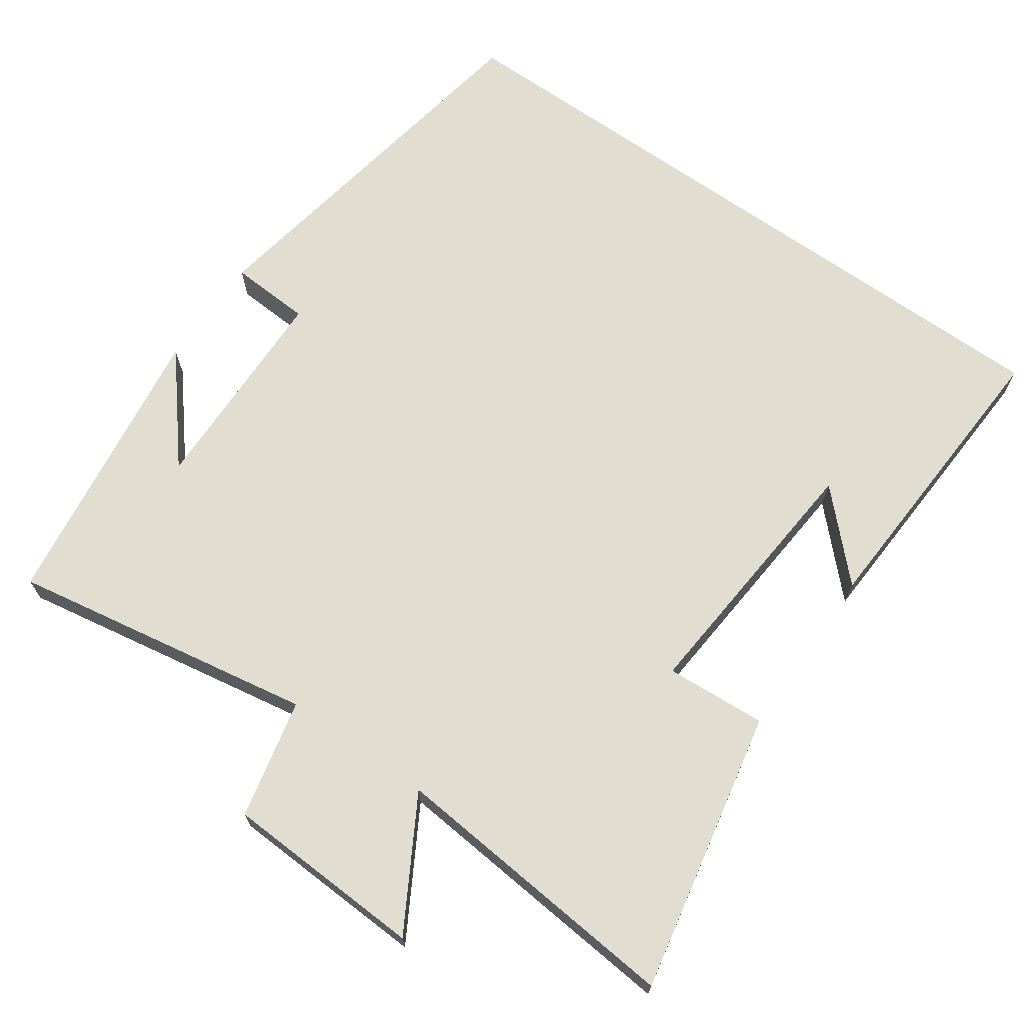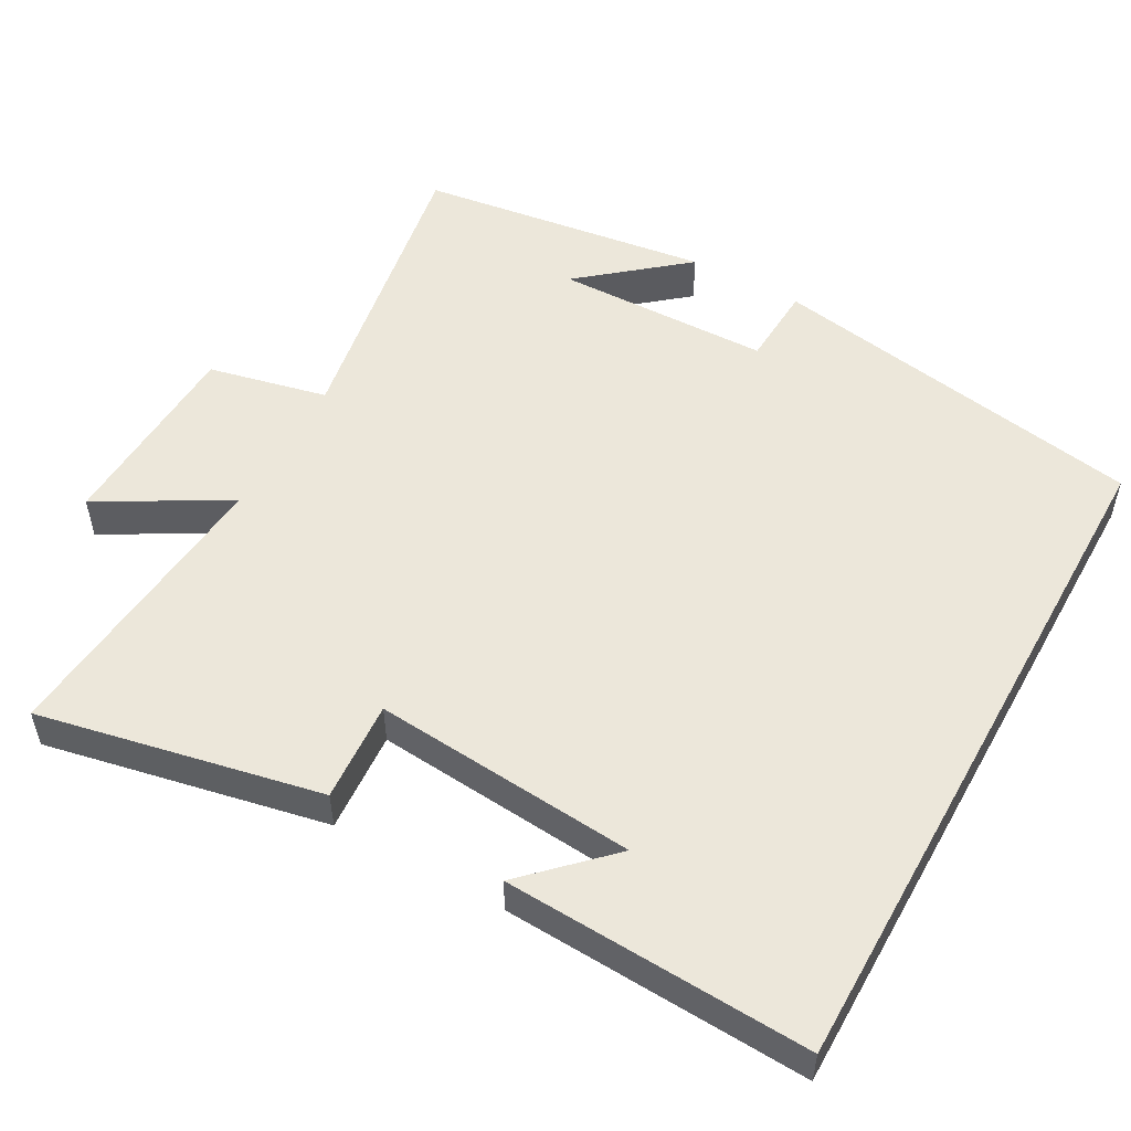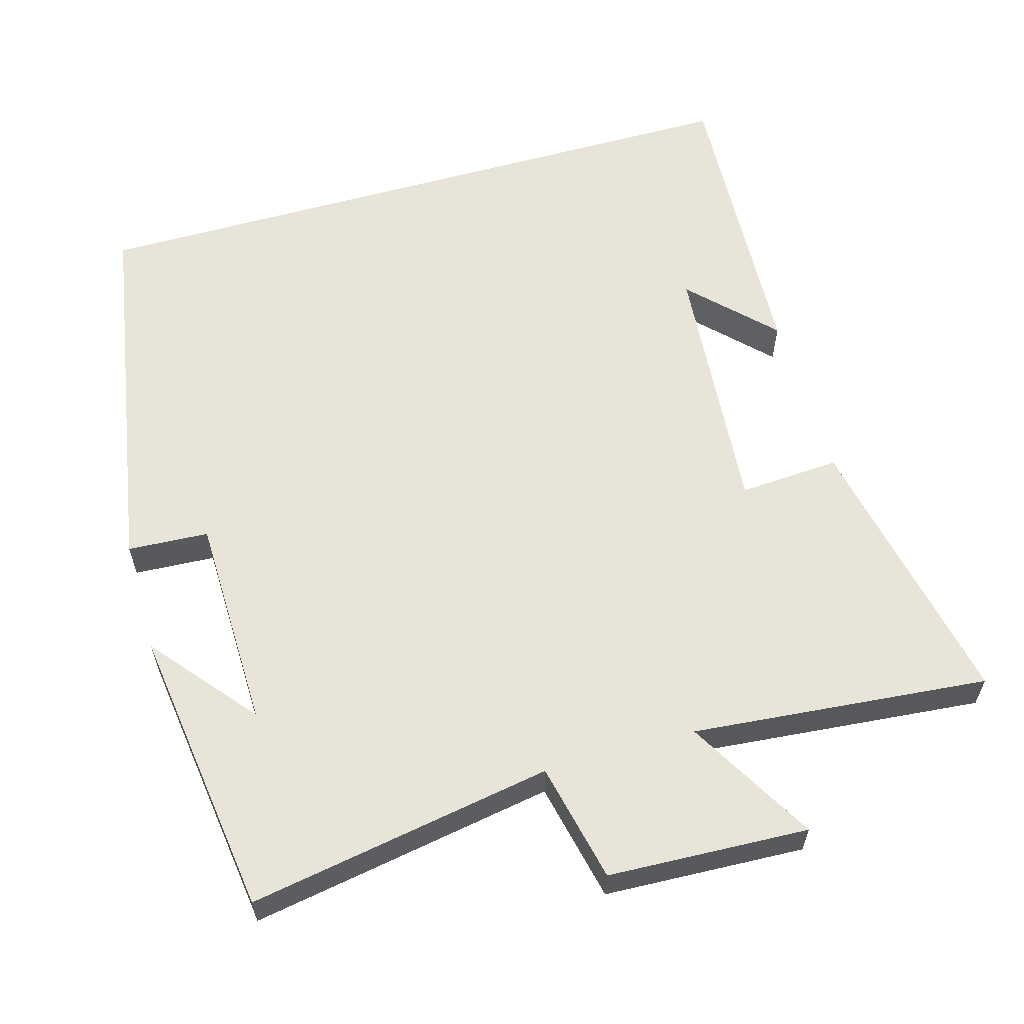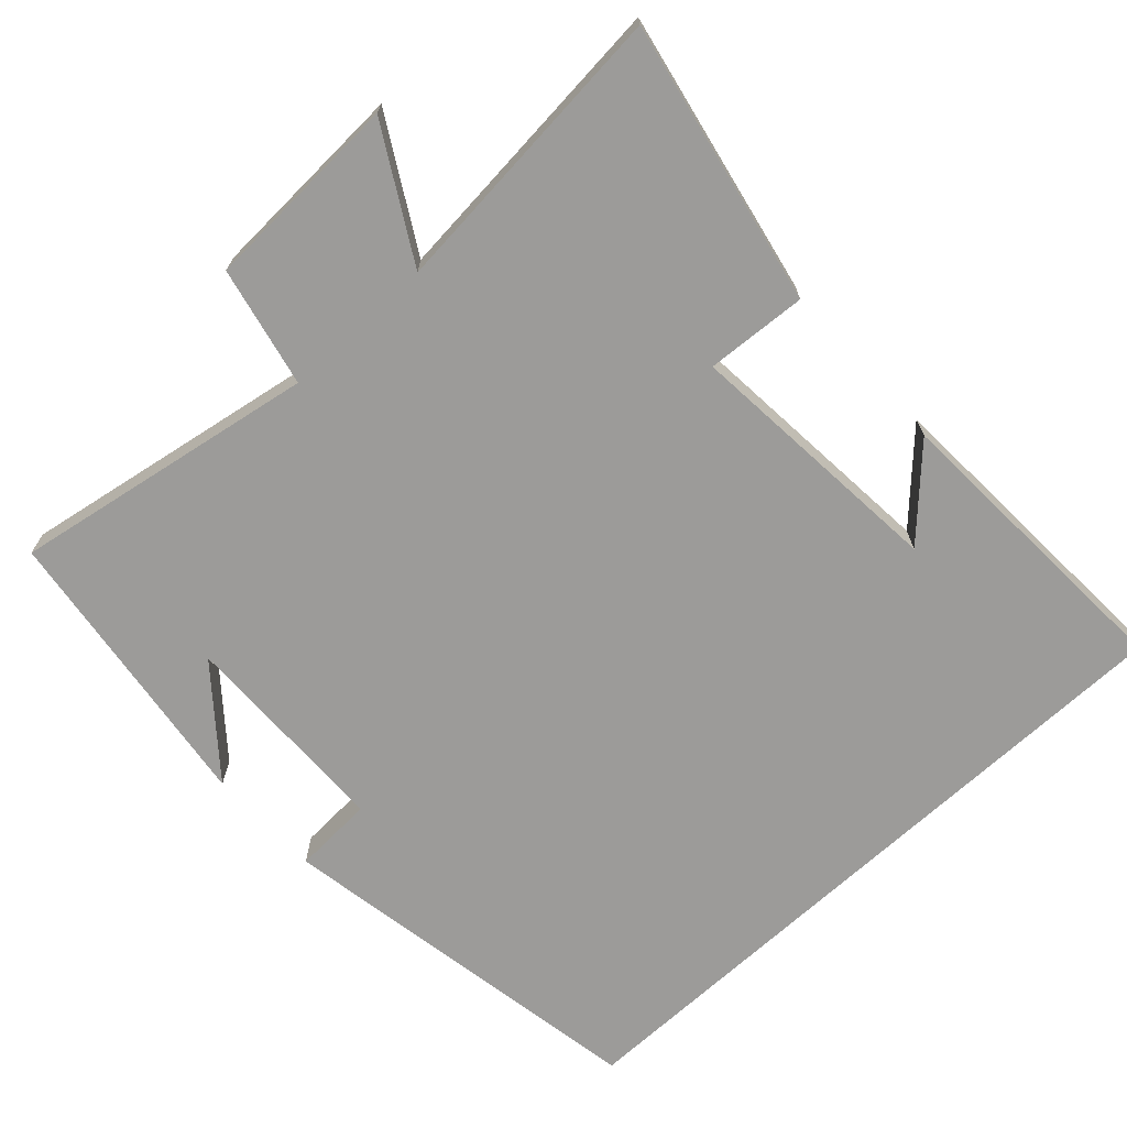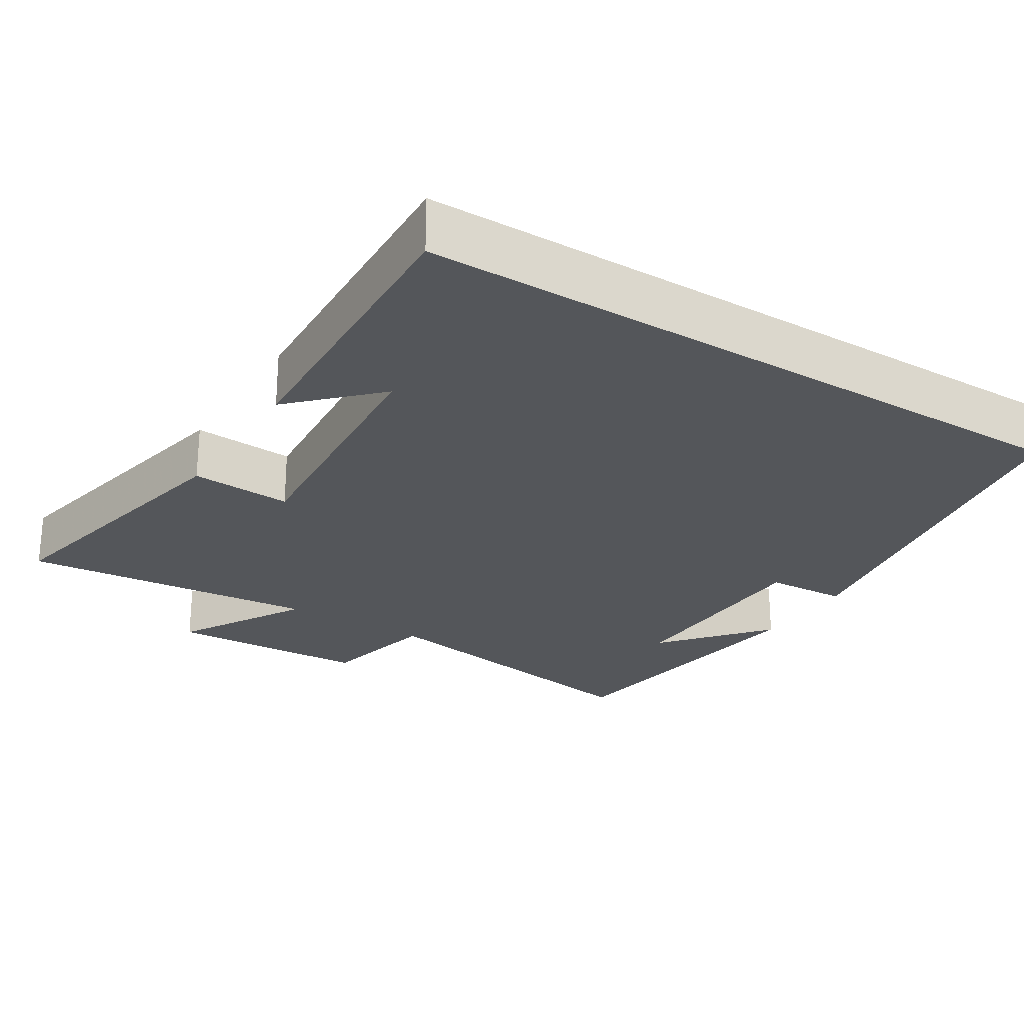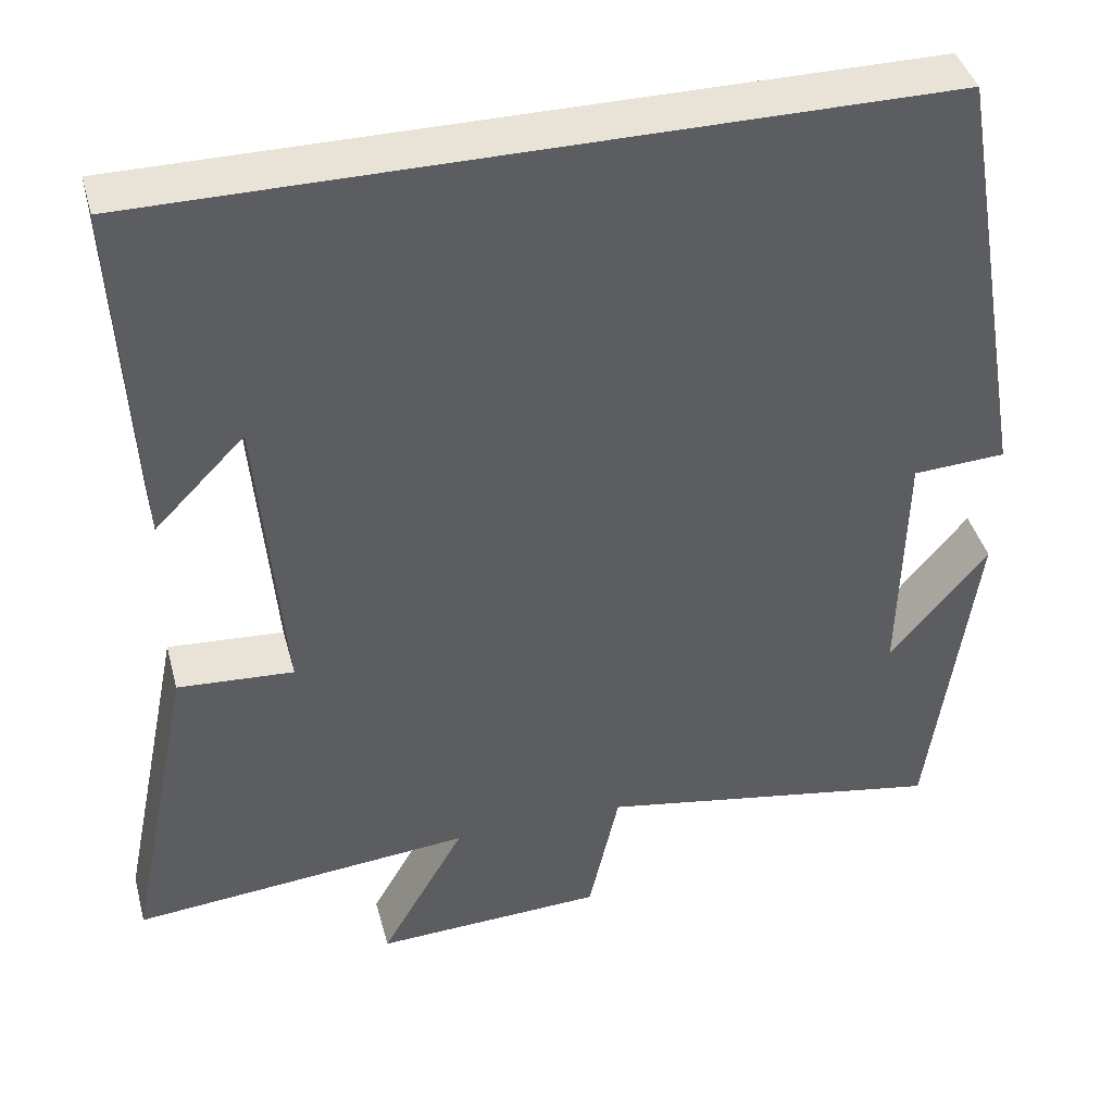
<metadata>
{"format":"obj","ext":"obj","renderer":"f3d","projection":"perspective","resolution":1024,"background":"white","views":[{"elev":68.9,"azim":-144.9,"up":"+Y"},{"elev":52.9,"azim":-61.0,"up":"+Y"},{"elev":59.9,"azim":164.1,"up":"+Y"},{"elev":-69.7,"azim":-137.3,"up":"+Y"},{"elev":-25.3,"azim":-32.1,"up":"+Y"},{"elev":41.5,"azim":-14.8,"up":"+Z"}]}
</metadata>
<code>
v -0.578 0.07 -0.537
v -0.5 0.07 -0.154
v -0.363 0.07 -0.163
v -0.393 0.07 0.195
v -0.5 0.07 0.086
v -0.521 0.07 0.5
v 0.411 0.07 0.5
v 0.5 0.07 -0.017
v 0.39 0.07 -0.023
v 0.384 0.07 -0.315
v 0.5 0.07 -0.175
v 0.446 0.07 -0.572
v 0.033 0.07 -0.5
v -0.003 0.07 -0.662
v -0.275 0.07 -0.674
v -0.175 0.07 -0.5
v -0.578 0 -0.537
v -0.5 0 -0.154
v -0.363 0 -0.163
v -0.393 0 0.195
v -0.5 0 0.086
v -0.521 0 0.5
v 0.411 0 0.5
v 0.5 0 -0.017
v 0.39 0 -0.023
v 0.384 0 -0.315
v 0.5 0 -0.175
v 0.446 0 -0.572
v 0.033 0 -0.5
v -0.003 0 -0.662
v -0.275 0 -0.674
v -0.175 0 -0.5
f 13 14 15 16
f 10 11 12
f 10 12 13
f 9 10 13 16
f 7 8 9
f 4 5 6
f 4 6 7 9
f 16 1 2 3
f 3 4 9 16
f 32 31 30 29
f 28 27 26
f 29 28 26
f 32 29 26 25
f 25 24 23
f 22 21 20
f 25 23 22 20
f 19 18 17 32
f 32 25 20 19
f 1 17 18 2
f 2 18 19 3
f 3 19 20 4
f 4 20 21 5
f 5 21 22 6
f 6 22 23 7
f 7 23 24 8
f 8 24 25 9
f 9 25 26 10
f 10 26 27 11
f 11 27 28 12
f 12 28 29 13
f 13 29 30 14
f 14 30 31 15
f 15 31 32 16
f 16 32 17 1

</code>
